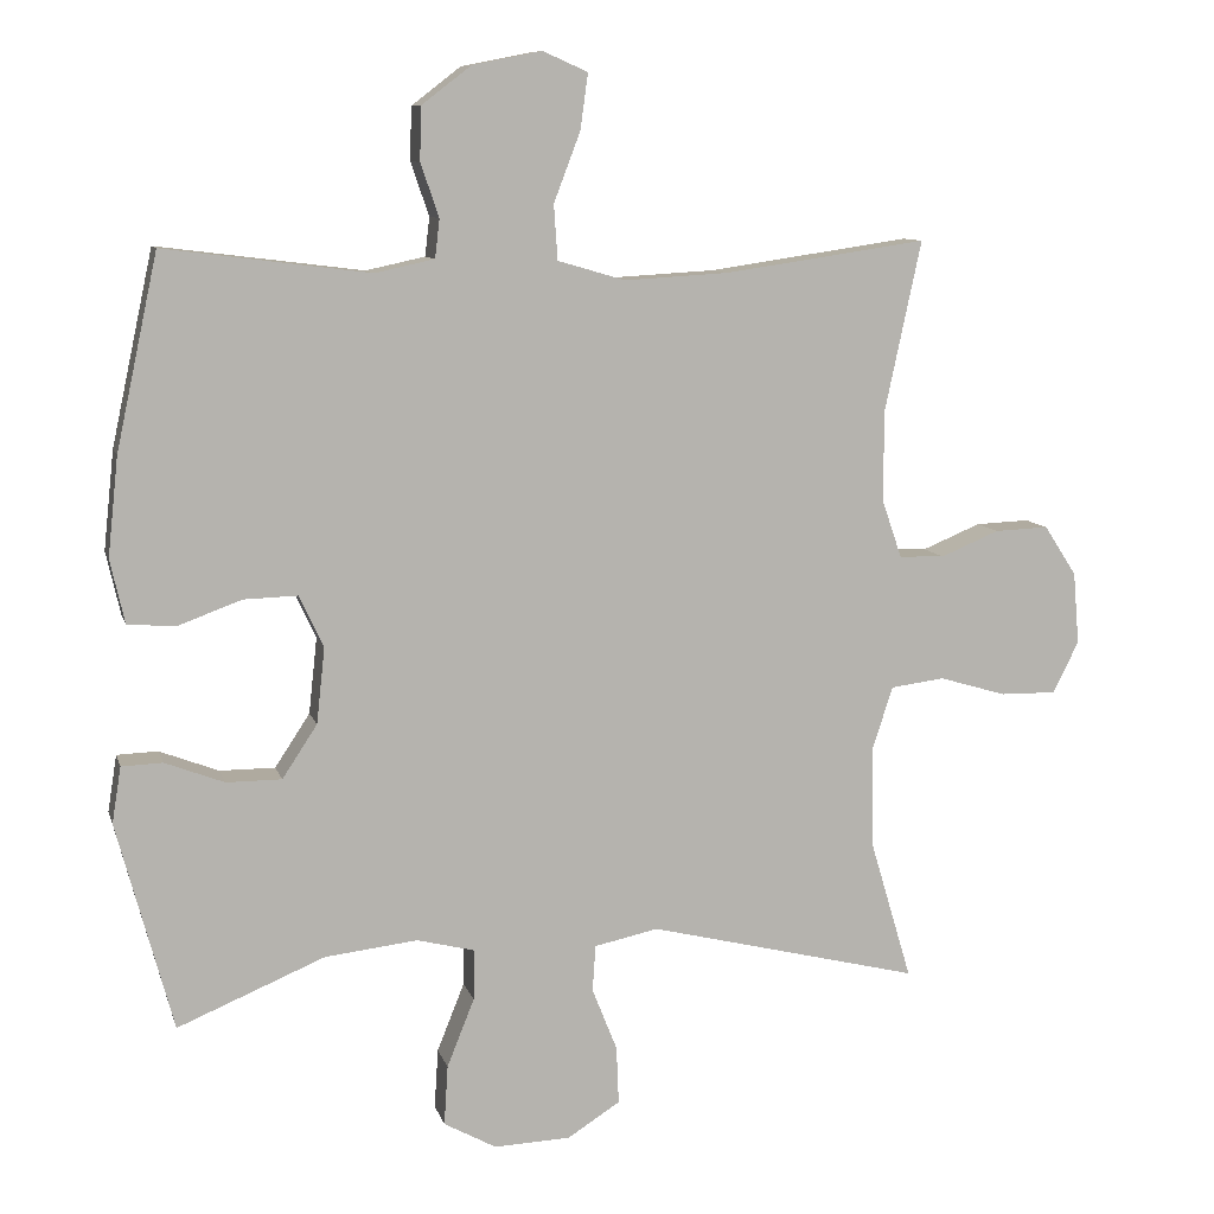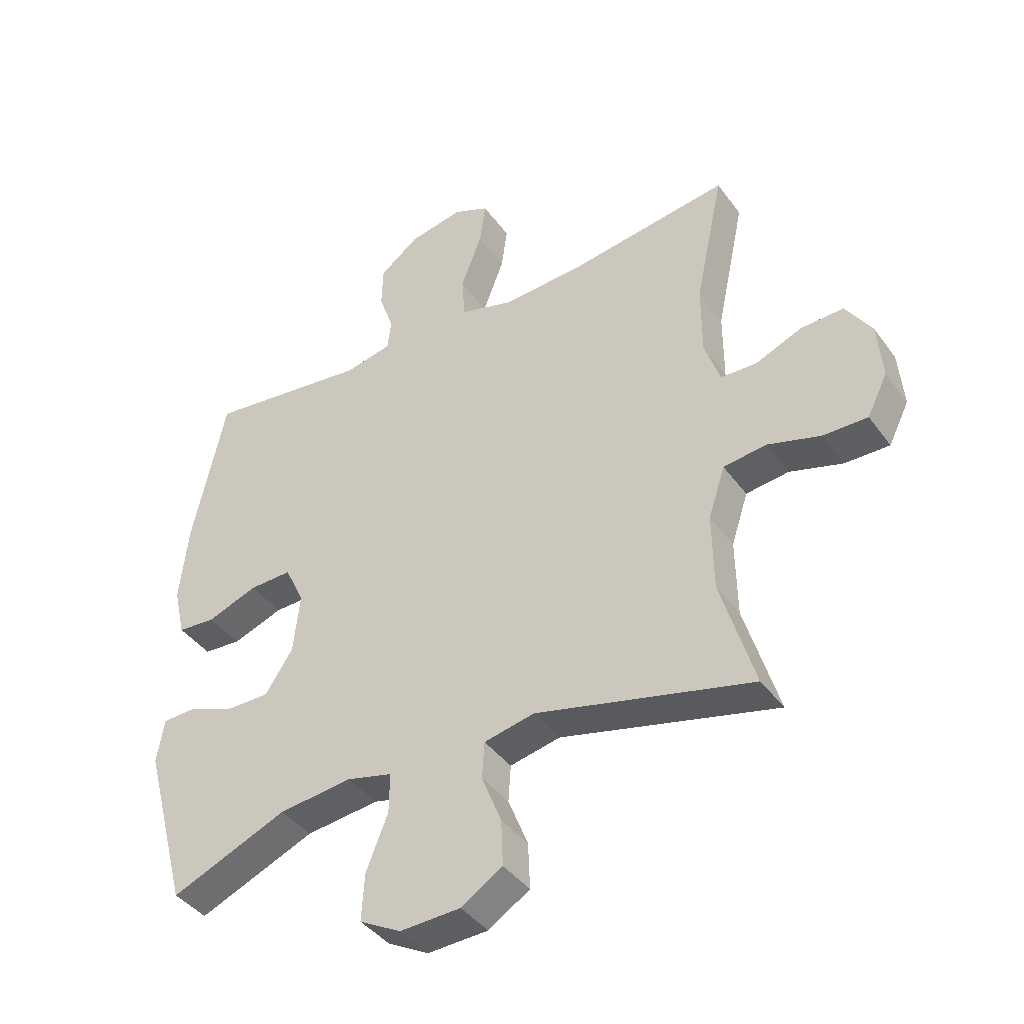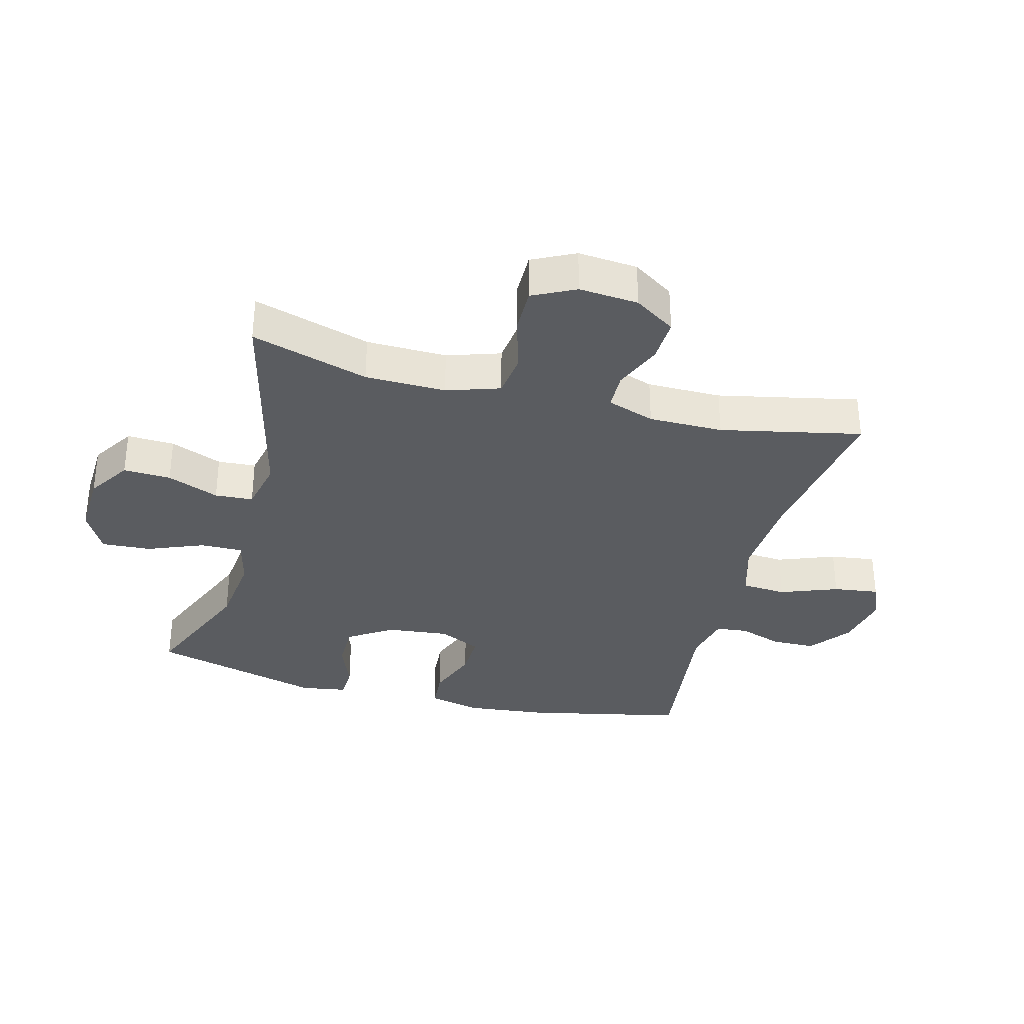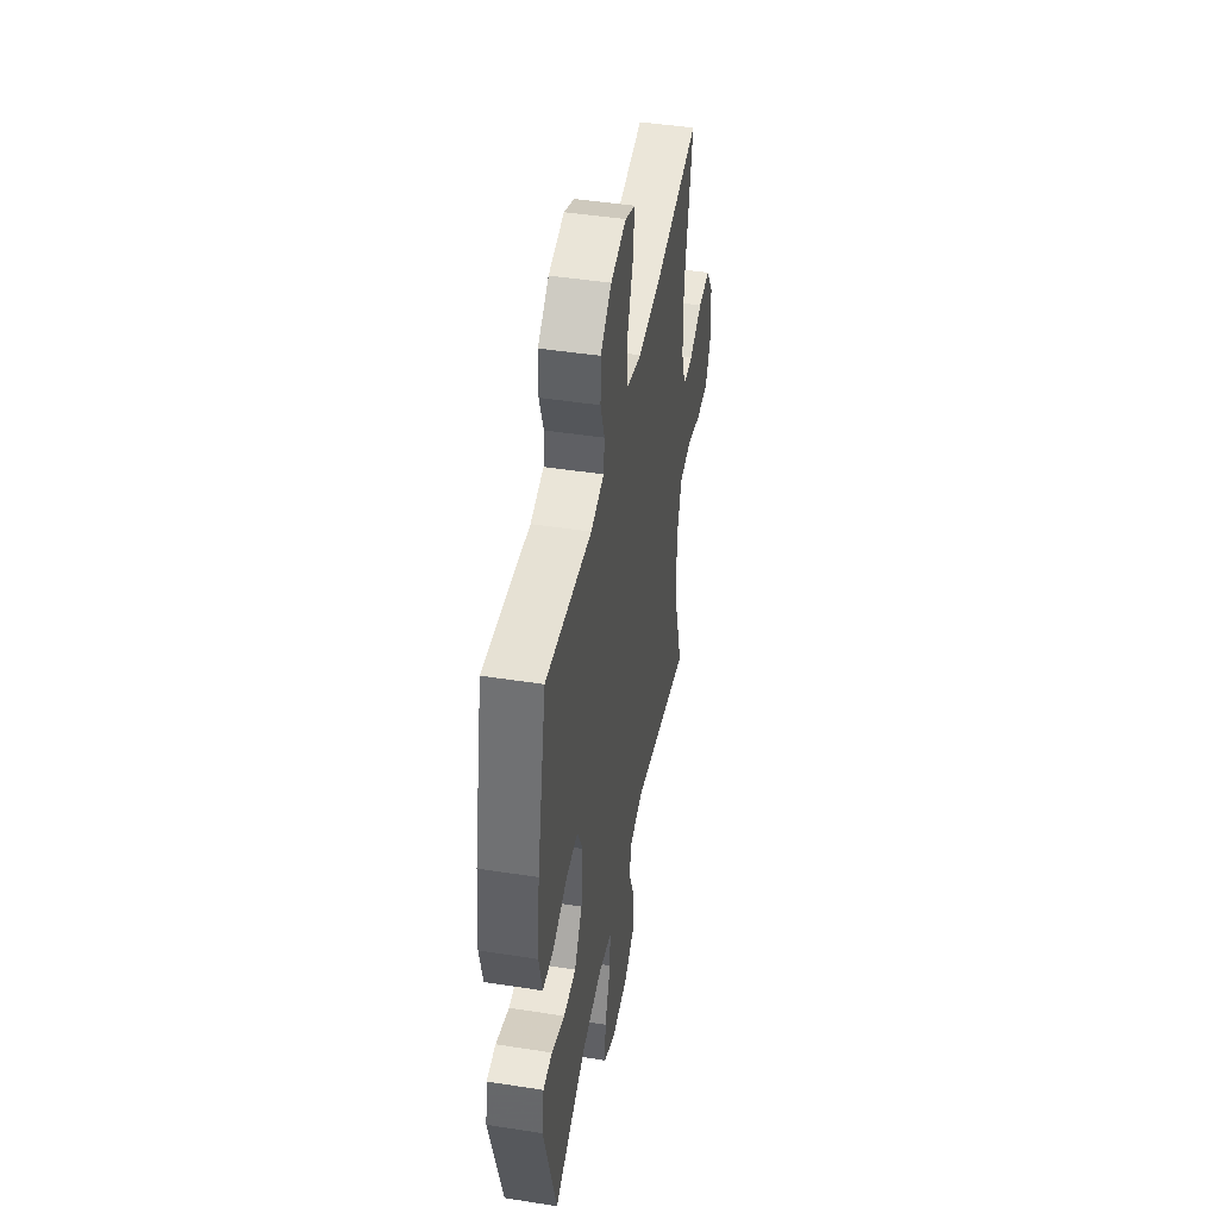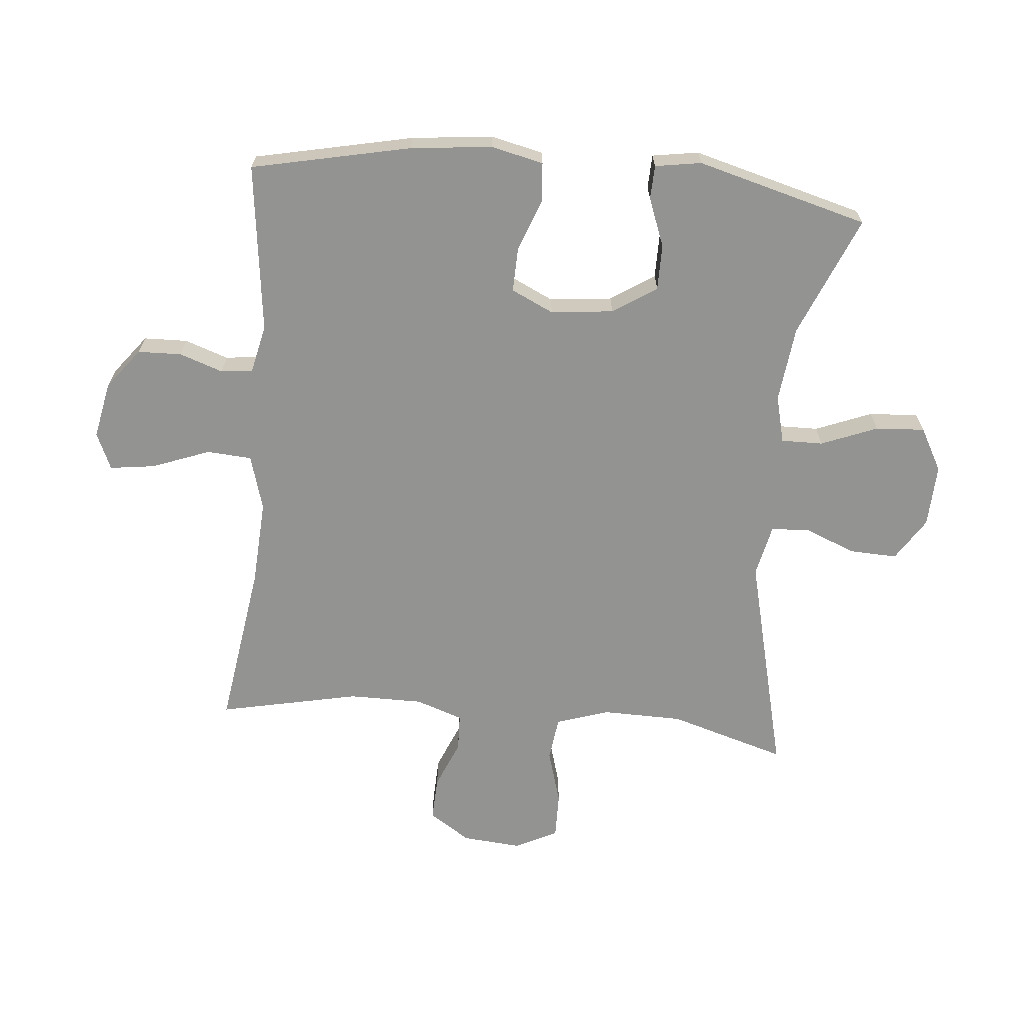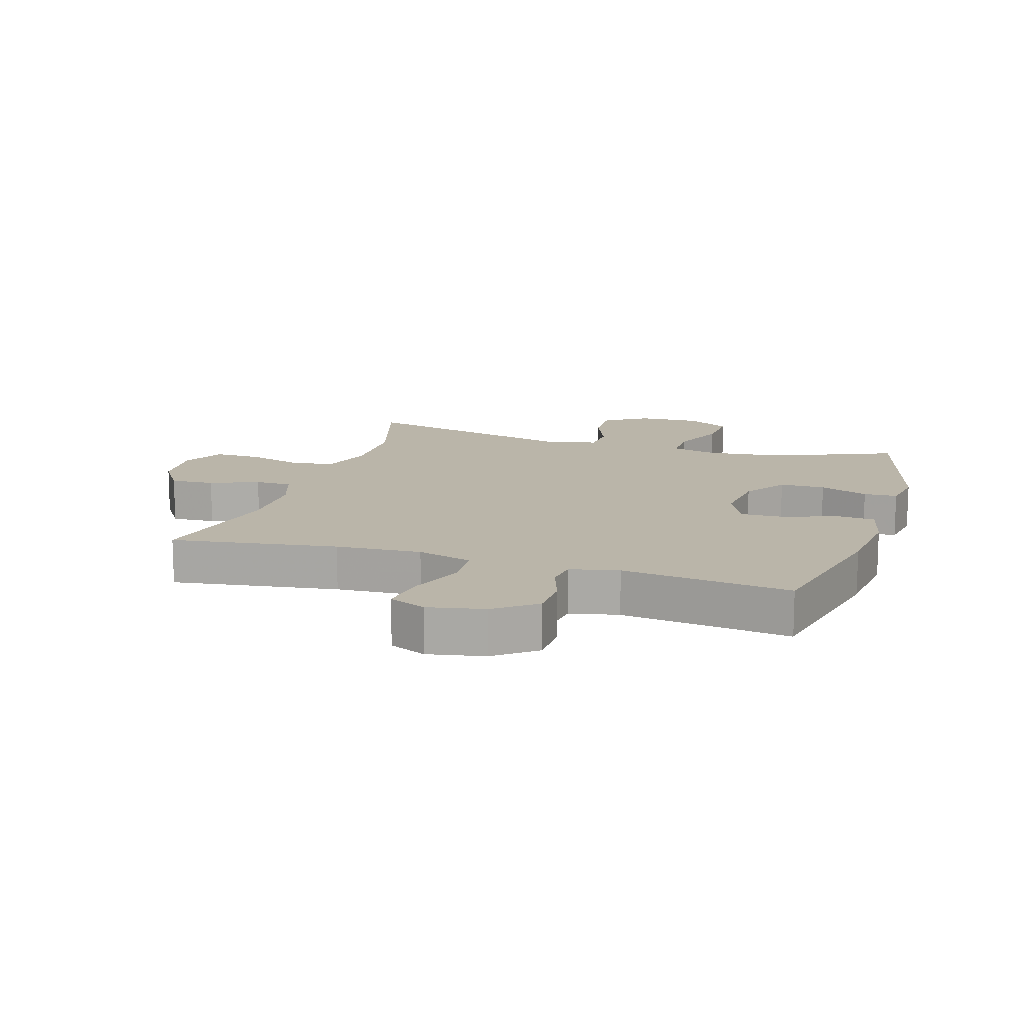
<metadata>
{"format":"obj","ext":"obj","renderer":"f3d","projection":"perspective","resolution":1024,"background":"white","views":[{"elev":9.5,"azim":166.0,"up":"+Z"},{"elev":-40.9,"azim":-147.4,"up":"+Z"},{"elev":-33.6,"azim":-104.8,"up":"+Y"},{"elev":45.6,"azim":100.2,"up":"+Z"},{"elev":-66.7,"azim":84.7,"up":"+Y"},{"elev":13.7,"azim":17.3,"up":"+Y"}]}
</metadata>
<code>
v -0.5 0.07 0.5
v -0.234 0.07 0.461
v -0.097 0.07 0.453
v -0.008 0.07 0.479
v -0.003 0.07 0.551
v -0.038 0.07 0.643
v -0.048 0.07 0.716
v 0.011 0.07 0.742
v 0.102 0.07 0.724
v 0.167 0.07 0.674
v 0.169 0.07 0.604
v 0.145 0.07 0.534
v 0.151 0.07 0.483
v 0.229 0.07 0.466
v 0.5 0.07 0.5
v 0.555 0.07 0.245
v 0.569 0.07 0.115
v 0.55 0.07 0.031
v 0.487 0.07 0.026
v 0.403 0.07 0.057
v 0.332 0.07 0.059
v 0.3 0.07 -0.009
v 0.311 0.07 -0.109
v 0.357 0.07 -0.179
v 0.43 0.07 -0.179
v 0.508 0.07 -0.149
v 0.562 0.07 -0.151
v 0.574 0.07 -0.225
v 0.5 0.07 -0.5
v 0.306 0.07 -0.419
v 0.184 0.07 -0.405
v 0.108 0.07 -0.424
v 0.109 0.07 -0.491
v 0.145 0.07 -0.581
v 0.15 0.07 -0.66
v 0.081 0.07 -0.698
v -0.02 0.07 -0.694
v -0.089 0.07 -0.65
v -0.086 0.07 -0.574
v -0.053 0.07 -0.491
v -0.057 0.07 -0.43
v -0.141 0.07 -0.412
v -0.5 0.07 -0.5
v -0.444 0.07 -0.312
v -0.442 0.07 -0.183
v -0.47 0.07 -0.098
v -0.541 0.07 -0.089
v -0.629 0.07 -0.115
v -0.703 0.07 -0.116
v -0.737 0.07 -0.048
v -0.729 0.07 0.047
v -0.686 0.07 0.113
v -0.615 0.07 0.11
v -0.538 0.07 0.078
v -0.478 0.07 0.08
v -0.452 0.07 0.156
v -0.452 0.07 0.275
v -0.5 0 0.5
v -0.234 0 0.461
v -0.097 0 0.453
v -0.008 0 0.479
v -0.003 0 0.551
v -0.038 0 0.643
v -0.048 0 0.716
v 0.011 0 0.742
v 0.102 0 0.724
v 0.167 0 0.674
v 0.169 0 0.604
v 0.145 0 0.534
v 0.151 0 0.483
v 0.229 0 0.466
v 0.5 0 0.5
v 0.555 0 0.245
v 0.569 0 0.115
v 0.55 0 0.031
v 0.487 0 0.026
v 0.403 0 0.057
v 0.332 0 0.059
v 0.3 0 -0.009
v 0.311 0 -0.109
v 0.357 0 -0.179
v 0.43 0 -0.179
v 0.508 0 -0.149
v 0.562 0 -0.151
v 0.574 0 -0.225
v 0.5 0 -0.5
v 0.306 0 -0.419
v 0.184 0 -0.405
v 0.108 0 -0.424
v 0.109 0 -0.491
v 0.145 0 -0.581
v 0.15 0 -0.66
v 0.081 0 -0.698
v -0.02 0 -0.694
v -0.089 0 -0.65
v -0.086 0 -0.574
v -0.053 0 -0.491
v -0.057 0 -0.43
v -0.141 0 -0.412
v -0.5 0 -0.5
v -0.444 0 -0.312
v -0.442 0 -0.183
v -0.47 0 -0.098
v -0.541 0 -0.089
v -0.629 0 -0.115
v -0.703 0 -0.116
v -0.737 0 -0.048
v -0.729 0 0.047
v -0.686 0 0.113
v -0.615 0 0.11
v -0.538 0 0.078
v -0.478 0 0.08
v -0.452 0 0.156
v -0.452 0 0.275
f 52 53 54
f 51 52 54
f 50 51 54
f 49 50 54
f 48 49 54
f 47 48 54
f 46 47 54 55
f 45 46 55 56
f 42 43 44
f 41 42 44 45
f 38 39 40
f 37 38 40
f 36 37 40
f 35 36 40
f 34 35 40
f 33 34 40
f 32 33 40 41
f 45 56 57
f 41 45 57
f 32 41 57
f 31 32 57
f 28 29 30
f 27 28 30
f 26 27 30
f 25 26 30
f 18 19 20
f 17 18 20
f 16 17 20
f 15 16 20
f 14 15 20
f 13 14 20 21
f 10 11 12
f 9 10 12
f 8 9 12
f 7 8 12
f 6 7 12
f 5 6 12
f 4 5 12 13
f 13 21 22
f 4 13 22
f 3 4 22
f 57 1 2
f 3 22 23
f 2 3 23
f 57 2 23
f 31 57 23
f 24 25 30 31
f 23 24 31
f 111 110 109
f 111 109 108
f 111 108 107
f 111 107 106
f 111 106 105
f 111 105 104
f 112 111 104 103
f 113 112 103 102
f 101 100 99
f 102 101 99 98
f 97 96 95
f 97 95 94
f 97 94 93
f 97 93 92
f 97 92 91
f 97 91 90
f 98 97 90 89
f 114 113 102
f 114 102 98
f 114 98 89
f 114 89 88
f 87 86 85
f 87 85 84
f 87 84 83
f 87 83 82
f 77 76 75
f 77 75 74
f 77 74 73
f 77 73 72
f 77 72 71
f 78 77 71 70
f 69 68 67
f 69 67 66
f 69 66 65
f 69 65 64
f 69 64 63
f 69 63 62
f 70 69 62 61
f 79 78 70
f 79 70 61
f 79 61 60
f 59 58 114
f 80 79 60
f 80 60 59
f 80 59 114
f 80 114 88
f 88 87 82 81
f 88 81 80
f 1 58 59 2
f 2 59 60 3
f 3 60 61 4
f 4 61 62 5
f 5 62 63 6
f 6 63 64 7
f 7 64 65 8
f 8 65 66 9
f 9 66 67 10
f 10 67 68 11
f 11 68 69 12
f 12 69 70 13
f 13 70 71 14
f 14 71 72 15
f 15 72 73 16
f 16 73 74 17
f 17 74 75 18
f 18 75 76 19
f 19 76 77 20
f 20 77 78 21
f 21 78 79 22
f 22 79 80 23
f 23 80 81 24
f 24 81 82 25
f 25 82 83 26
f 26 83 84 27
f 27 84 85 28
f 28 85 86 29
f 29 86 87 30
f 30 87 88 31
f 31 88 89 32
f 32 89 90 33
f 33 90 91 34
f 34 91 92 35
f 35 92 93 36
f 36 93 94 37
f 37 94 95 38
f 38 95 96 39
f 39 96 97 40
f 40 97 98 41
f 41 98 99 42
f 42 99 100 43
f 43 100 101 44
f 44 101 102 45
f 45 102 103 46
f 46 103 104 47
f 47 104 105 48
f 48 105 106 49
f 49 106 107 50
f 50 107 108 51
f 51 108 109 52
f 52 109 110 53
f 53 110 111 54
f 54 111 112 55
f 55 112 113 56
f 56 113 114 57
f 57 114 58 1

</code>
